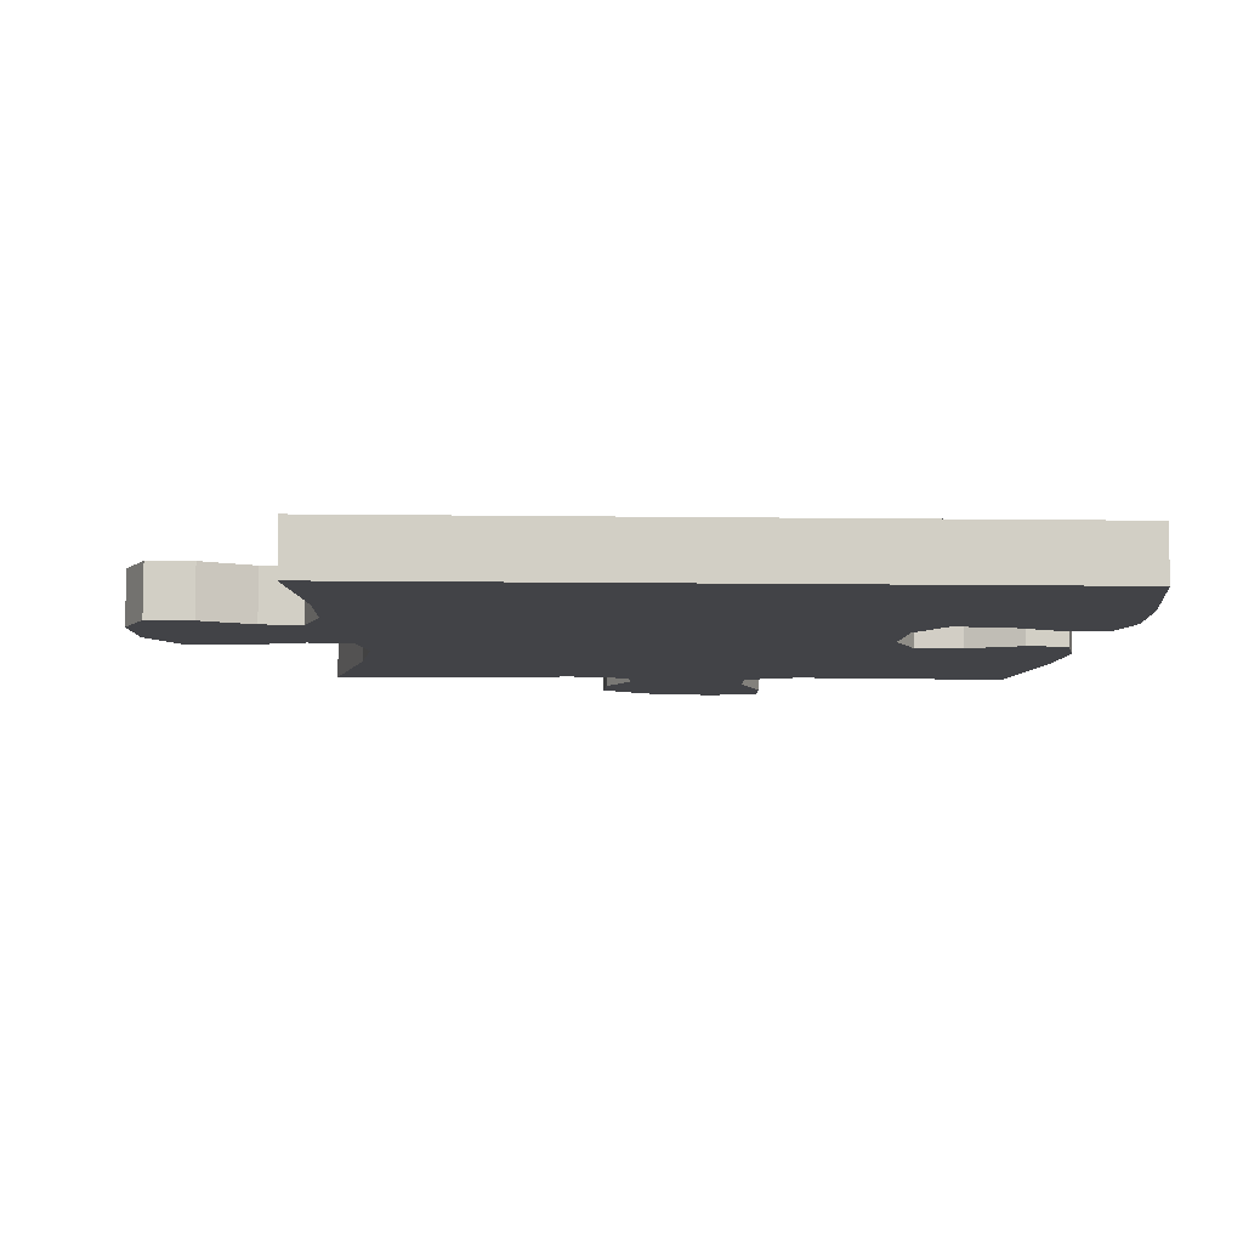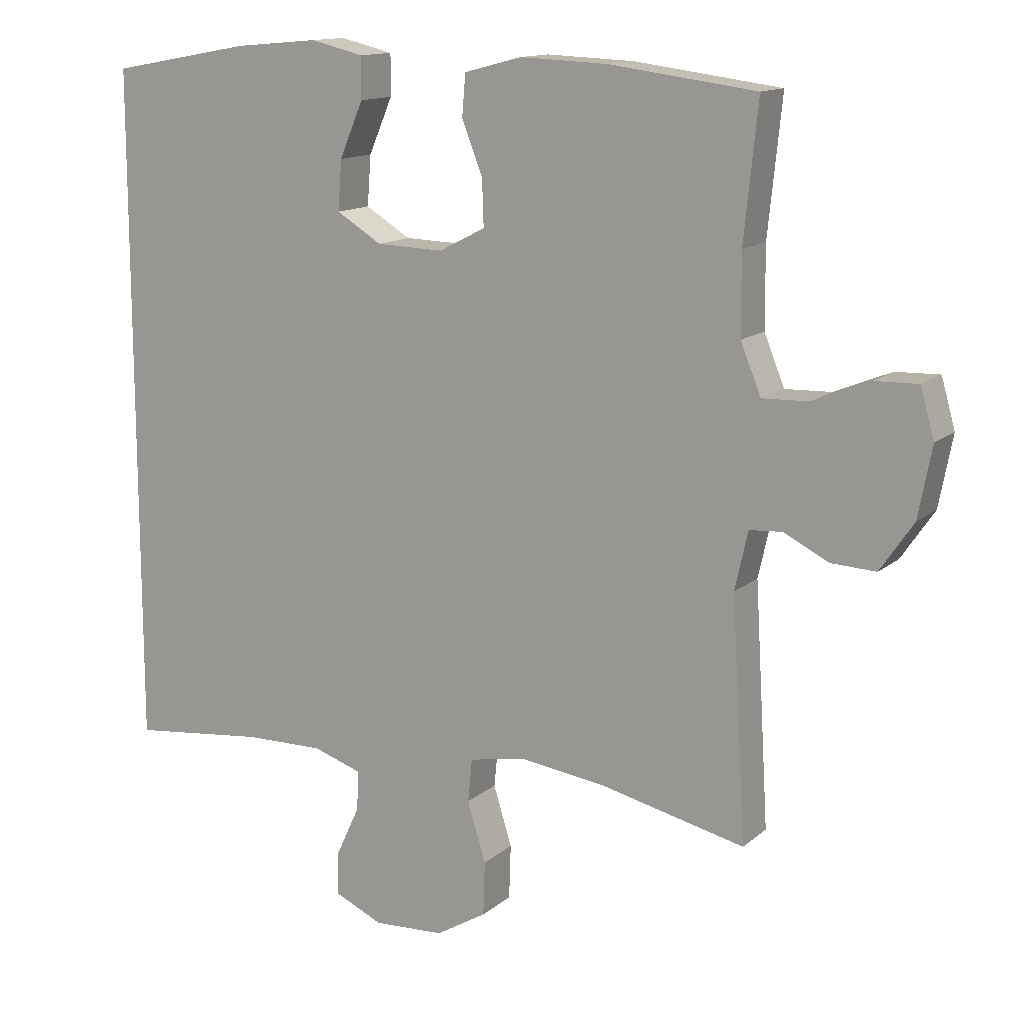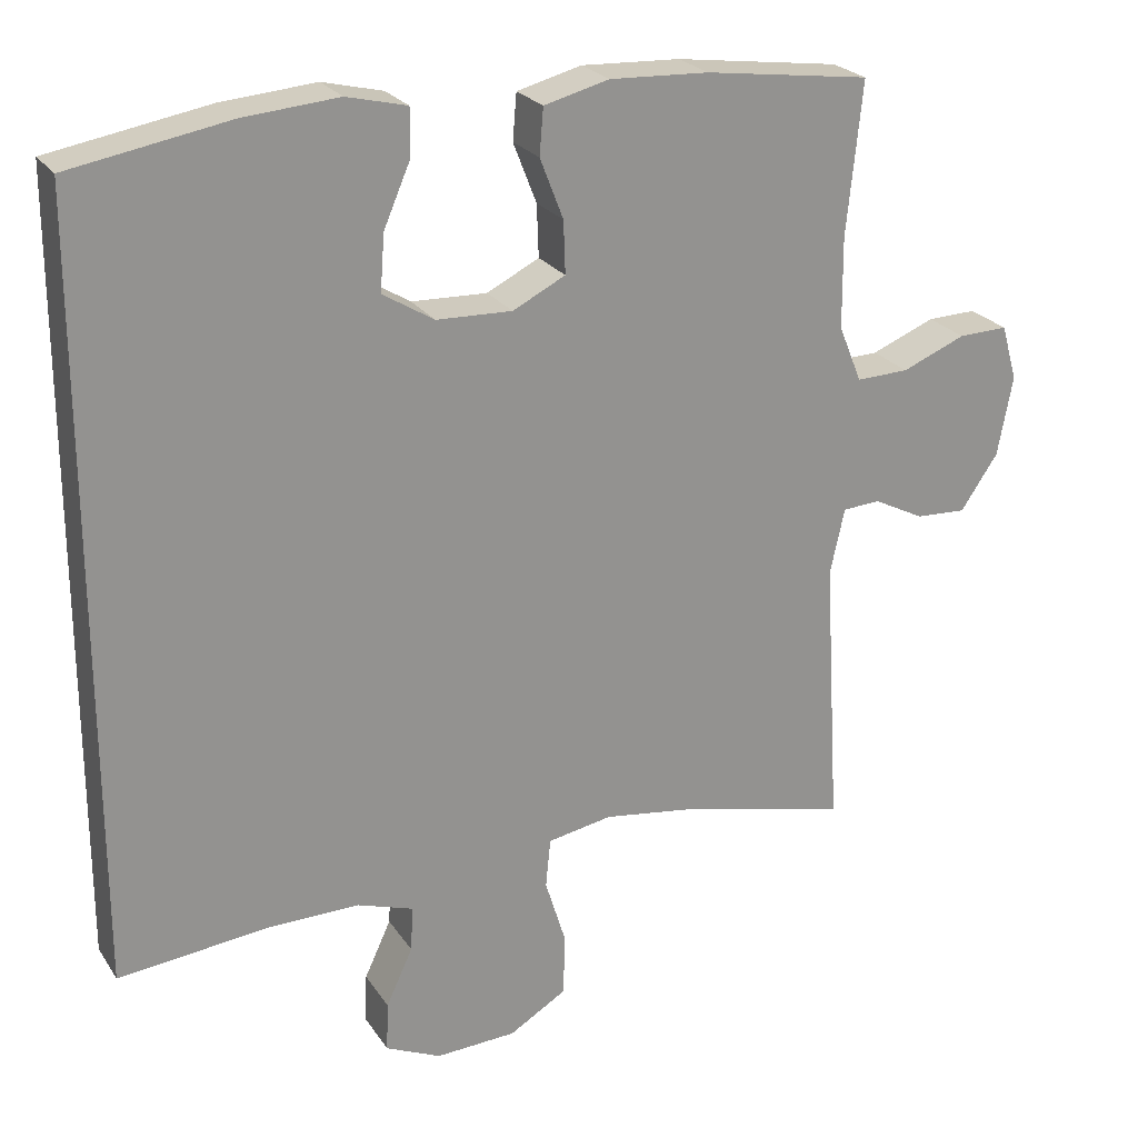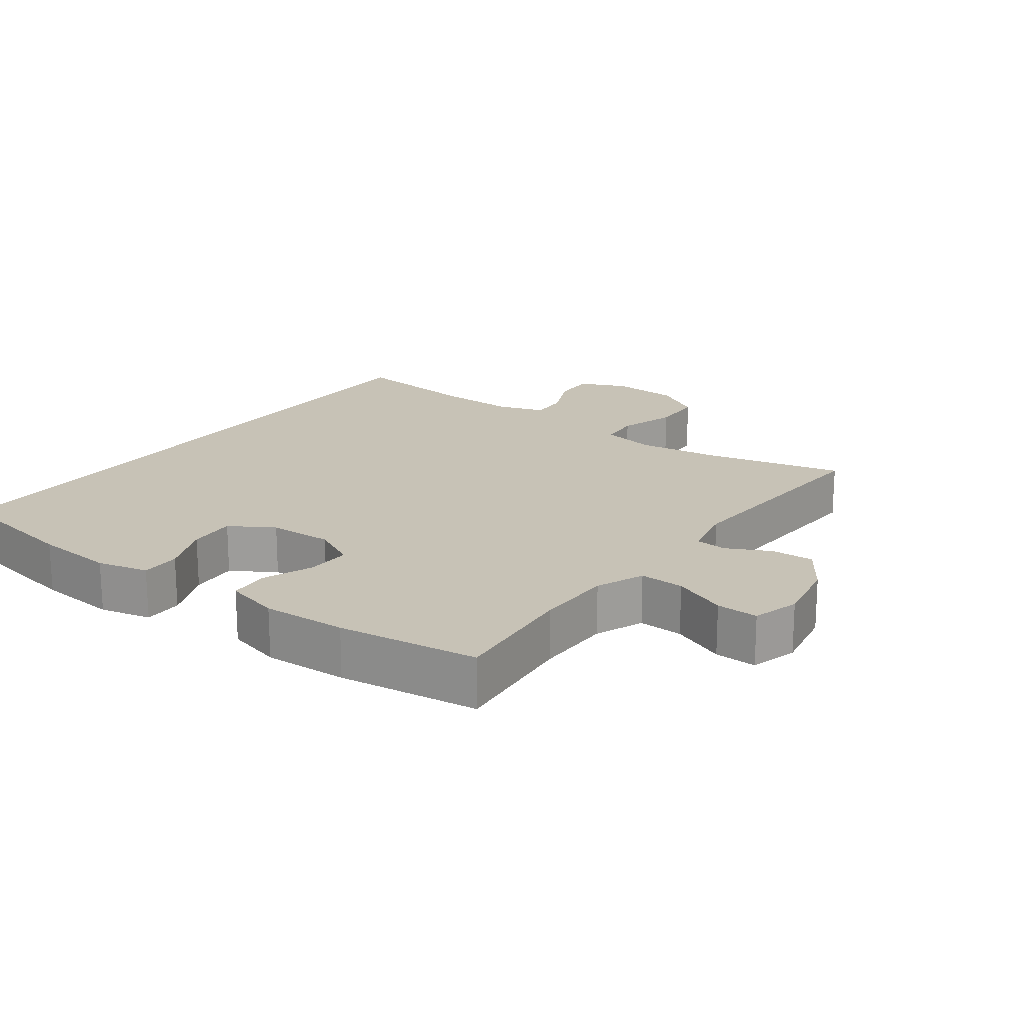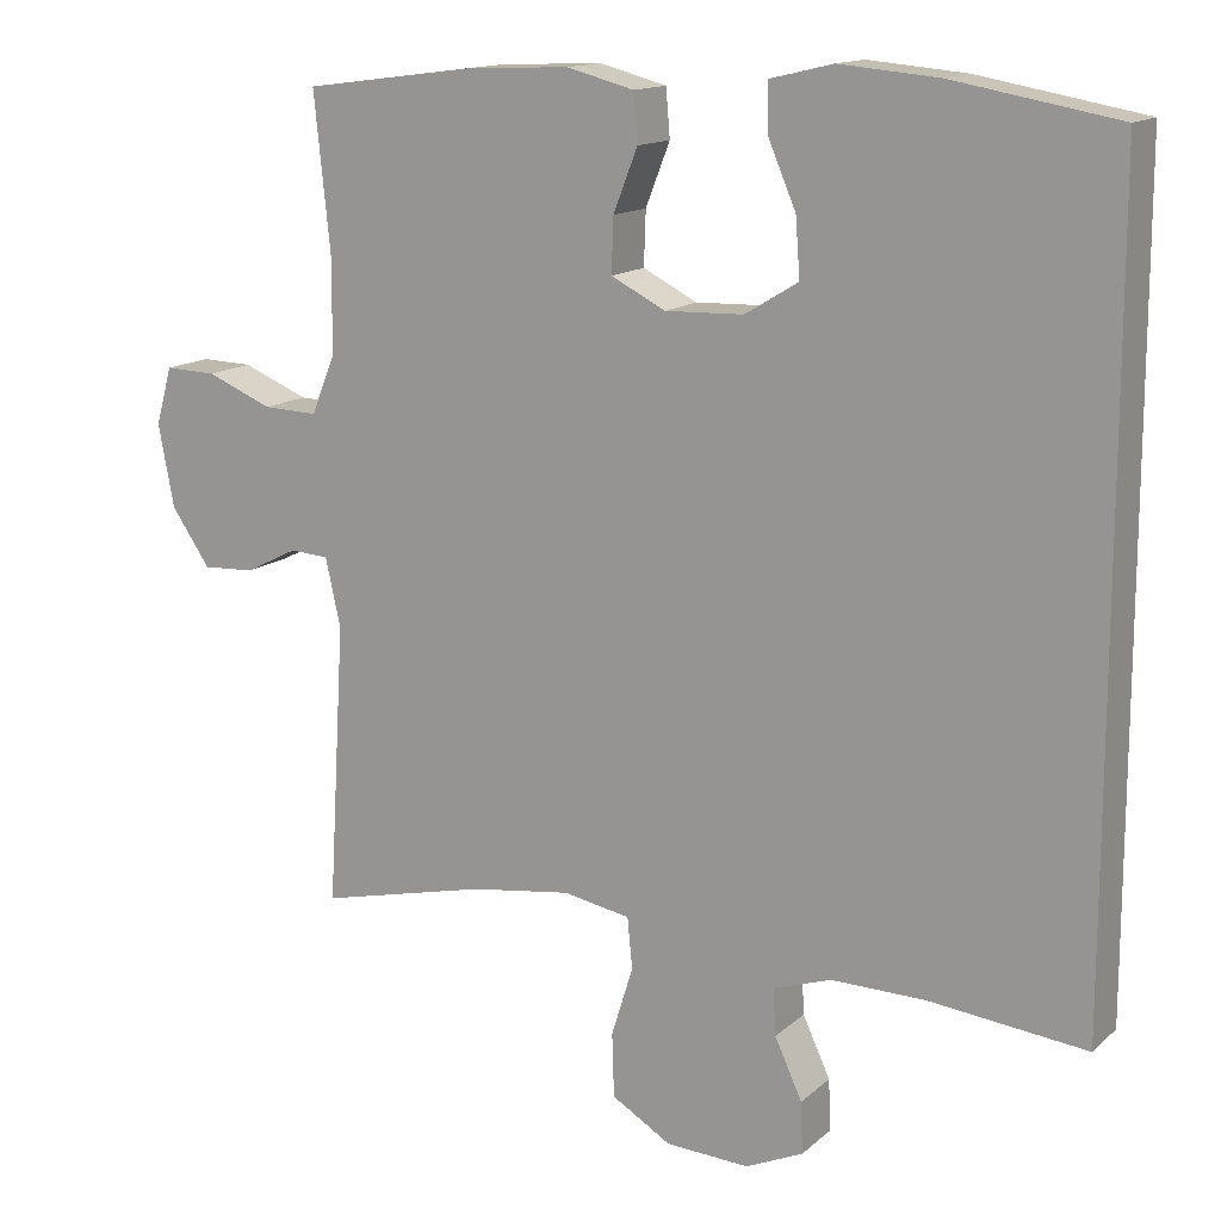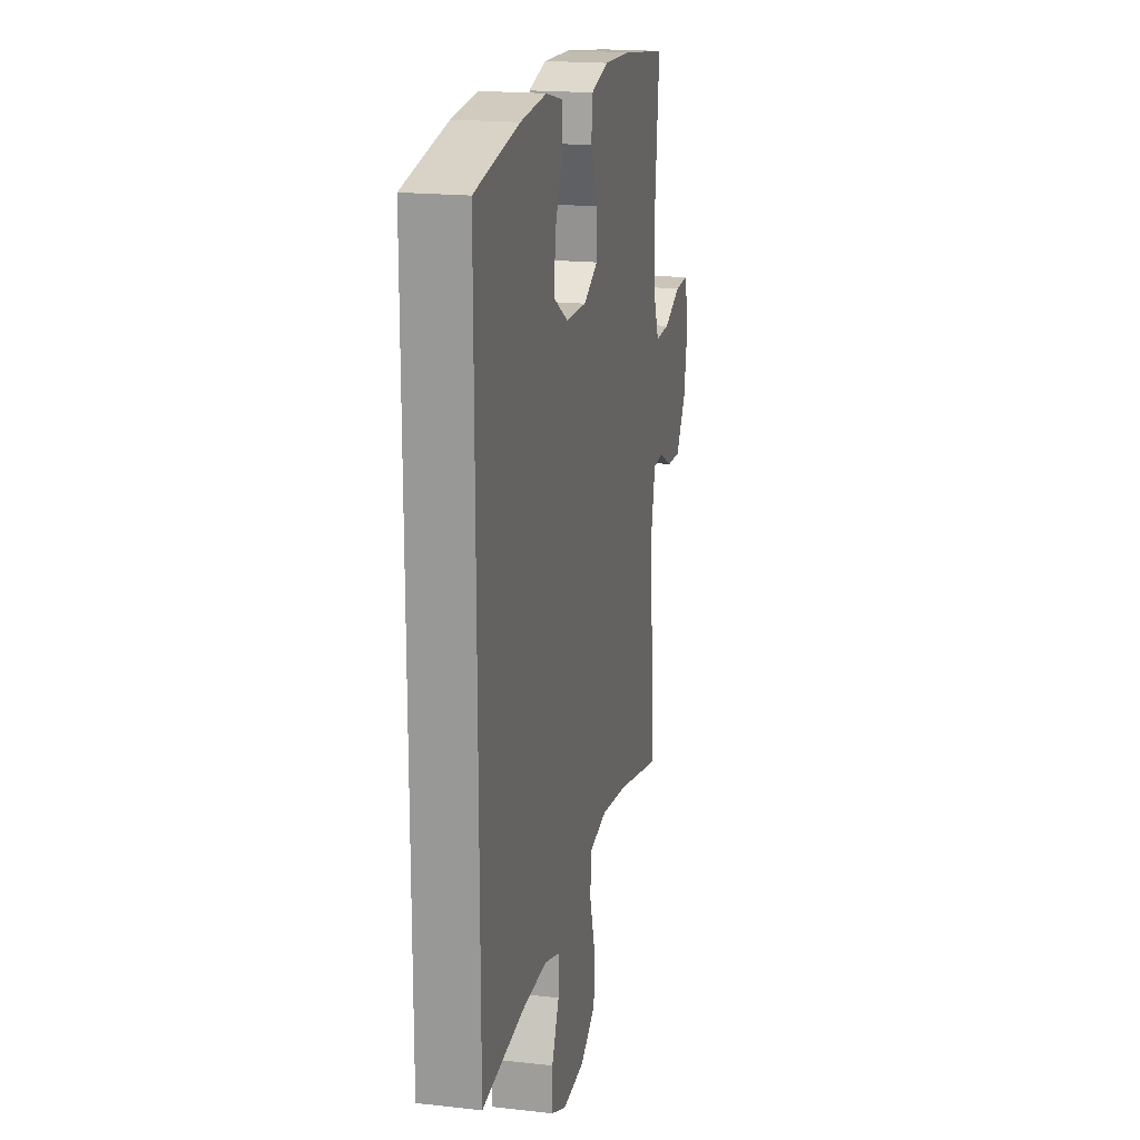
<metadata>
{"format":"obj","ext":"obj","renderer":"f3d","projection":"perspective","resolution":1024,"background":"white","views":[{"elev":-7.4,"azim":-92.5,"up":"+Y"},{"elev":13.4,"azim":29.6,"up":"+Z"},{"elev":23.7,"azim":-25.3,"up":"+Z"},{"elev":19.1,"azim":36.4,"up":"+Y"},{"elev":14.2,"azim":-150.5,"up":"+Z"},{"elev":18.7,"azim":-77.8,"up":"+Z"}]}
</metadata>
<code>
o path4672
v 0.4528 0.0375 -0.1256
v 0.4717 0.0375 -0.04022
v 0.5203 0.0375 -0.03695
v 0.5861 0.0375 -0.06996
v 0.6516 0.0375 -0.07311
v 0.7001 0.0375 -0.001856
v 0.7197 0.0375 0.1017
v 0.6993 0.0375 0.1737
v 0.6352 0.0375 0.1716
v 0.5526 0.0375 0.1377
v 0.4843 0.0375 0.1354
v 0.4545 0.0375 0.2089
v 0.4536 0.0375 0.326
v 0.4739 0.0375 0.5239
v 0.2588 0.0375 0.5521
v 0.13 0.0375 0.5576
v 0.04571 0.0375 0.5355
v 0.04069 0.0375 0.4753
v 0.07109 0.0375 0.3973
v 0.07346 0.0375 0.3293
v 0.005191 0.0375 0.2947
v -0.09305 0.0375 0.2978
v -0.1597 0.0375 0.3385
v -0.1543 0.0375 0.4116
v -0.1195 0.0375 0.4929
v -0.1191 0.0375 0.5533
v -0.1974 0.0375 0.572
v -0.3205 0.0375 0.5611
v -0.5278 0.0375 0.5239
v -0.5278 0.0375 -0.478
v -0.3305 0.0375 -0.4564
v -0.2139 0.0375 -0.4546
v -0.141 0.0375 -0.4784
v -0.144 0.0375 -0.537
v -0.1785 0.0375 -0.6115
v -0.1811 0.0375 -0.6758
v -0.1092 0.0375 -0.7081
v -0.004579 0.0375 -0.7027
v 0.0699 0.0375 -0.6581
v 0.07249 0.0375 -0.5782
v 0.04535 0.0375 -0.4903
v 0.05167 0.0375 -0.4269
v 0.1352 0.0375 -0.4112
v 0.2622 0.0375 -0.4287
v 0.4739 0.0375 -0.478
v 0.4528 -0.0375 -0.1256
v 0.4717 -0.0375 -0.04022
v 0.5203 -0.0375 -0.03695
v 0.5861 -0.0375 -0.06996
v 0.6516 -0.0375 -0.07311
v 0.7001 -0.0375 -0.001856
v 0.7197 -0.0375 0.1017
v 0.6993 -0.0375 0.1737
v 0.6352 -0.0375 0.1716
v 0.5526 -0.0375 0.1377
v 0.4843 -0.0375 0.1354
v 0.4545 -0.0375 0.2089
v 0.4536 -0.0375 0.326
v 0.4739 -0.0375 0.5239
v 0.2588 -0.0375 0.5521
v 0.13 -0.0375 0.5576
v 0.04571 -0.0375 0.5355
v 0.04069 -0.0375 0.4753
v 0.07109 -0.0375 0.3973
v 0.07346 -0.0375 0.3293
v 0.005191 -0.0375 0.2947
v -0.09305 -0.0375 0.2978
v -0.1597 -0.0375 0.3385
v -0.1543 -0.0375 0.4116
v -0.1195 -0.0375 0.4929
v -0.1191 -0.0375 0.5533
v -0.1974 -0.0375 0.572
v -0.3205 -0.0375 0.5611
v -0.5278 -0.0375 0.5239
v -0.5278 -0.0375 -0.478
v -0.3305 -0.0375 -0.4564
v -0.2139 -0.0375 -0.4546
v -0.141 -0.0375 -0.4784
v -0.144 -0.0375 -0.537
v -0.1785 -0.0375 -0.6115
v -0.1811 -0.0375 -0.6758
v -0.1092 -0.0375 -0.7081
v -0.004579 -0.0375 -0.7027
v 0.0699 -0.0375 -0.6581
v 0.07249 -0.0375 -0.5782
v 0.04535 -0.0375 -0.4903
v 0.05167 -0.0375 -0.4269
v 0.1352 -0.0375 -0.4112
v 0.2622 -0.0375 -0.4287
v 0.4739 -0.0375 -0.478
v -0.5278 0.0375 0.5239
v -0.5278 0.0375 0.5239
v -0.5278 0.0375 -0.478
v -0.5278 0.0375 -0.478
v -0.3305 0.0375 -0.4564
v -0.3205 0.0375 0.5611
v -0.2139 0.0375 -0.4546
v -0.1974 0.0375 0.572
v -0.141 0.0375 -0.4784
v -0.141 0.0375 -0.4784
v -0.1191 0.0375 0.5533
v -0.1191 0.0375 0.5533
v -0.1597 0.0375 0.3385
v -0.1597 0.0375 0.3385
v -0.1543 0.0375 0.4116
v -0.1785 0.0375 -0.6115
v -0.1811 0.0375 -0.6758
v -0.1811 0.0375 -0.6758
v -0.1092 0.0375 -0.7081
v -0.144 0.0375 -0.537
v -0.09305 0.0375 0.2978
v -0.1195 0.0375 0.4929
v -0.004579 0.0375 -0.7027
v 0.005191 0.0375 0.2947
v 0.0699 0.0375 -0.6581
v 0.07346 0.0375 0.3293
v 0.07346 0.0375 0.3293
v 0.04571 0.0375 0.5355
v 0.04571 0.0375 0.5355
v 0.04069 0.0375 0.4753
v 0.07109 0.0375 0.3973
v 0.04535 0.0375 -0.4903
v 0.05167 0.0375 -0.4269
v 0.05167 0.0375 -0.4269
v 0.07249 0.0375 -0.5782
v 0.13 0.0375 0.5576
v 0.1352 0.0375 -0.4112
v 0.2588 0.0375 0.5521
v 0.2622 0.0375 -0.4287
v 0.4739 0.0375 0.5239
v 0.4739 0.0375 0.5239
v 0.4739 0.0375 -0.478
v 0.4739 0.0375 -0.478
v 0.4545 0.0375 0.2089
v 0.4536 0.0375 0.326
v 0.4528 0.0375 -0.1256
v 0.4717 0.0375 -0.04022
v 0.4717 0.0375 -0.04022
v 0.4843 0.0375 0.1354
v 0.4843 0.0375 0.1354
v 0.5203 0.0375 -0.03695
v 0.5526 0.0375 0.1377
v 0.5861 0.0375 -0.06996
v 0.6352 0.0375 0.1716
v 0.6516 0.0375 -0.07311
v 0.6993 0.0375 0.1737
v 0.6993 0.0375 0.1737
v 0.7001 0.0375 -0.001856
v 0.7197 0.0375 0.1017
v -0.5278 -0.0375 0.5239
v -0.5278 -0.0375 0.5239
v -0.5278 -0.0375 -0.478
v -0.5278 -0.0375 -0.478
v -0.3305 -0.0375 -0.4564
v -0.3205 -0.0375 0.5611
v -0.2139 -0.0375 -0.4546
v -0.1974 -0.0375 0.572
v -0.141 -0.0375 -0.4784
v -0.141 -0.0375 -0.4784
v -0.1191 -0.0375 0.5533
v -0.1191 -0.0375 0.5533
v -0.1597 -0.0375 0.3385
v -0.1597 -0.0375 0.3385
v -0.1543 -0.0375 0.4116
v -0.1785 -0.0375 -0.6115
v -0.1811 -0.0375 -0.6758
v -0.1811 -0.0375 -0.6758
v -0.1092 -0.0375 -0.7081
v -0.144 -0.0375 -0.537
v -0.09305 -0.0375 0.2978
v -0.1195 -0.0375 0.4929
v -0.004579 -0.0375 -0.7027
v 0.005191 -0.0375 0.2947
v 0.0699 -0.0375 -0.6581
v 0.07346 -0.0375 0.3293
v 0.07346 -0.0375 0.3293
v 0.04571 -0.0375 0.5355
v 0.04571 -0.0375 0.5355
v 0.04069 -0.0375 0.4753
v 0.07109 -0.0375 0.3973
v 0.04535 -0.0375 -0.4903
v 0.05167 -0.0375 -0.4269
v 0.05167 -0.0375 -0.4269
v 0.07249 -0.0375 -0.5782
v 0.13 -0.0375 0.5576
v 0.1352 -0.0375 -0.4112
v 0.2588 -0.0375 0.5521
v 0.2622 -0.0375 -0.4287
v 0.4739 -0.0375 0.5239
v 0.4739 -0.0375 0.5239
v 0.4739 -0.0375 -0.478
v 0.4739 -0.0375 -0.478
v 0.4545 -0.0375 0.2089
v 0.4536 -0.0375 0.326
v 0.4528 -0.0375 -0.1256
v 0.4717 -0.0375 -0.04022
v 0.4717 -0.0375 -0.04022
v 0.4843 -0.0375 0.1354
v 0.4843 -0.0375 0.1354
v 0.5203 -0.0375 -0.03695
v 0.5526 -0.0375 0.1377
v 0.5861 -0.0375 -0.06996
v 0.6352 -0.0375 0.1716
v 0.6516 -0.0375 -0.07311
v 0.6993 -0.0375 0.1737
v 0.6993 -0.0375 0.1737
v 0.7001 -0.0375 -0.001856
v 0.7197 -0.0375 0.1017
f 157 164 171
f 184 169 172
f 170 182 173
f 156 182 170
f 174 184 172
f 154 170 162
f 204 207 202
f 169 181 158
f 201 208 203
f 195 196 173
f 175 187 180
f 196 198 193
f 203 208 205
f 158 182 156
f 187 175 194
f 186 195 173
f 200 201 198
f 172 169 168
f 181 169 184
f 157 171 160
f 156 170 154
f 165 168 169
f 162 164 155
f 155 164 157
f 150 162 155
f 152 162 150
f 179 185 177
f 202 207 200
f 195 188 191
f 194 175 193
f 188 195 186
f 196 193 175
f 154 162 152
f 208 201 207
f 200 198 196
f 182 186 173
f 166 168 165
f 207 201 200
f 158 181 182
f 180 187 185
f 173 196 175
f 180 185 179
f 187 194 189
f 92 94 153 151
f 30 31 76 75
f 28 29 74 73
f 31 32 77 76
f 27 28 73 72
f 32 100 159 77
f 102 27 72 161
f 104 24 69 163
f 35 108 167 80
f 36 37 82 81
f 34 35 80 79
f 22 23 68 67
f 25 26 71 70
f 24 25 70 69
f 33 34 79 78
f 37 38 83 82
f 21 22 67 66
f 38 39 84 83
f 117 21 66 176
f 119 18 63 178
f 18 19 64 63
f 41 124 183 86
f 40 41 86 85
f 39 40 85 84
f 16 17 62 61
f 42 43 88 87
f 19 20 65 64
f 15 16 61 60
f 43 44 89 88
f 131 15 60 190
f 44 133 192 89
f 12 13 58 57
f 1 138 197 46
f 140 12 57 199
f 13 14 59 58
f 45 1 46 90
f 2 3 48 47
f 10 11 56 55
f 3 4 49 48
f 9 10 55 54
f 4 5 50 49
f 147 9 54 206
f 5 6 51 50
f 7 8 53 52
f 6 7 52 51
f 98 112 105
f 125 113 110
f 111 114 123
f 97 111 123
f 115 113 125
f 95 103 111
f 145 143 148
f 110 99 122
f 142 144 149
f 136 114 137
f 116 121 128
f 137 134 139
f 144 146 149
f 99 97 123
f 128 135 116
f 127 114 136
f 141 139 142
f 113 109 110
f 122 125 110
f 98 101 112
f 97 95 111
f 106 110 109
f 103 96 105
f 96 98 105
f 91 96 103
f 93 91 103
f 120 118 126
f 143 141 148
f 136 132 129
f 135 134 116
f 129 127 136
f 137 116 134
f 95 93 103
f 149 148 142
f 141 137 139
f 123 114 127
f 107 106 109
f 148 141 142
f 99 123 122
f 121 126 128
f 114 116 137
f 121 120 126
f 128 130 135

</code>
